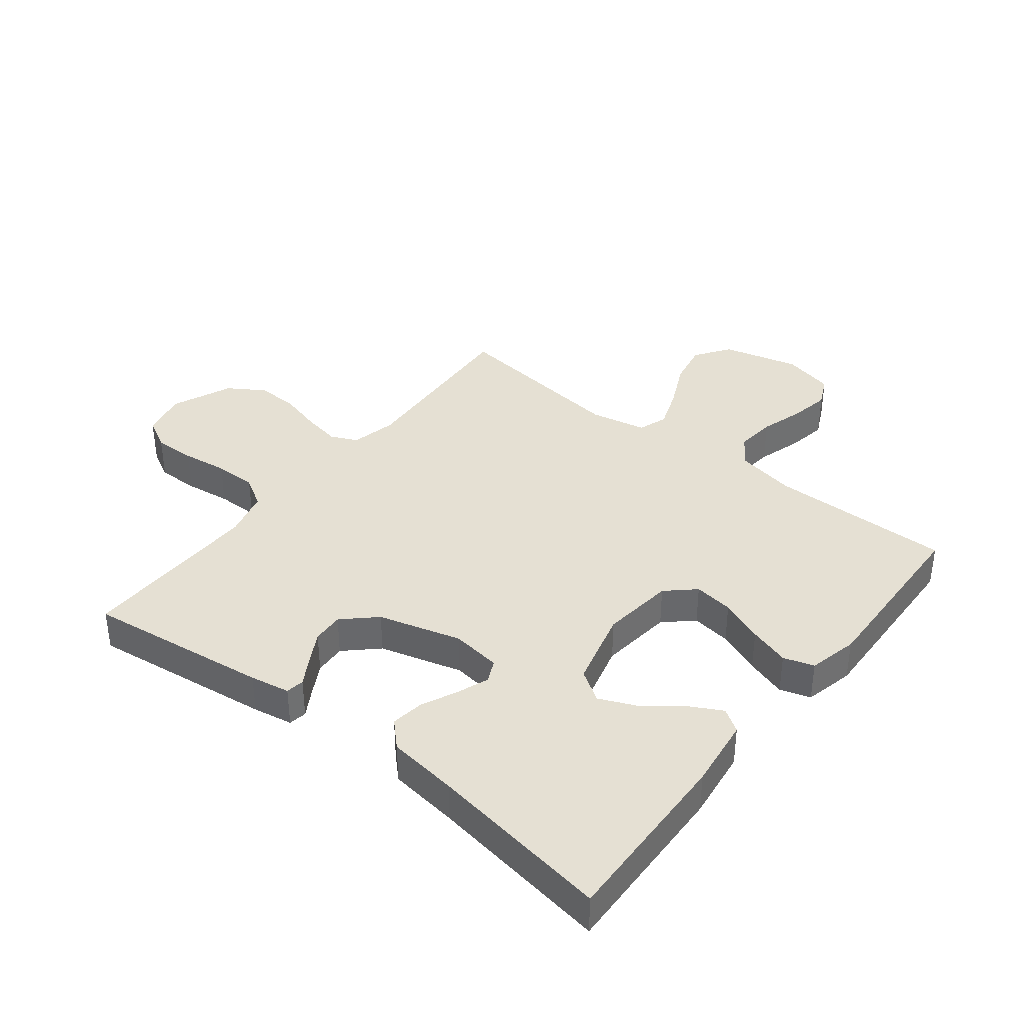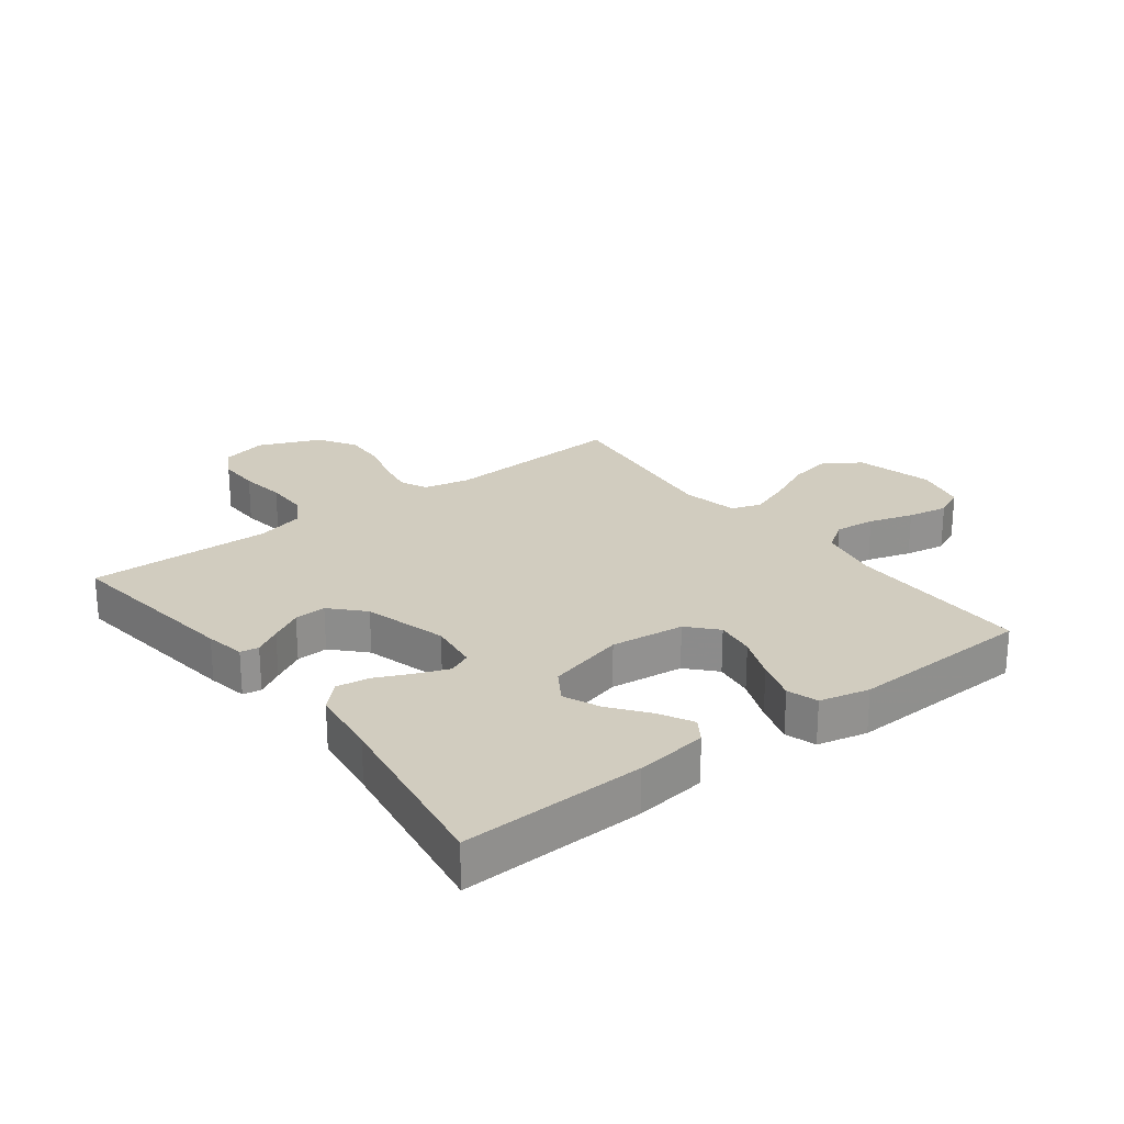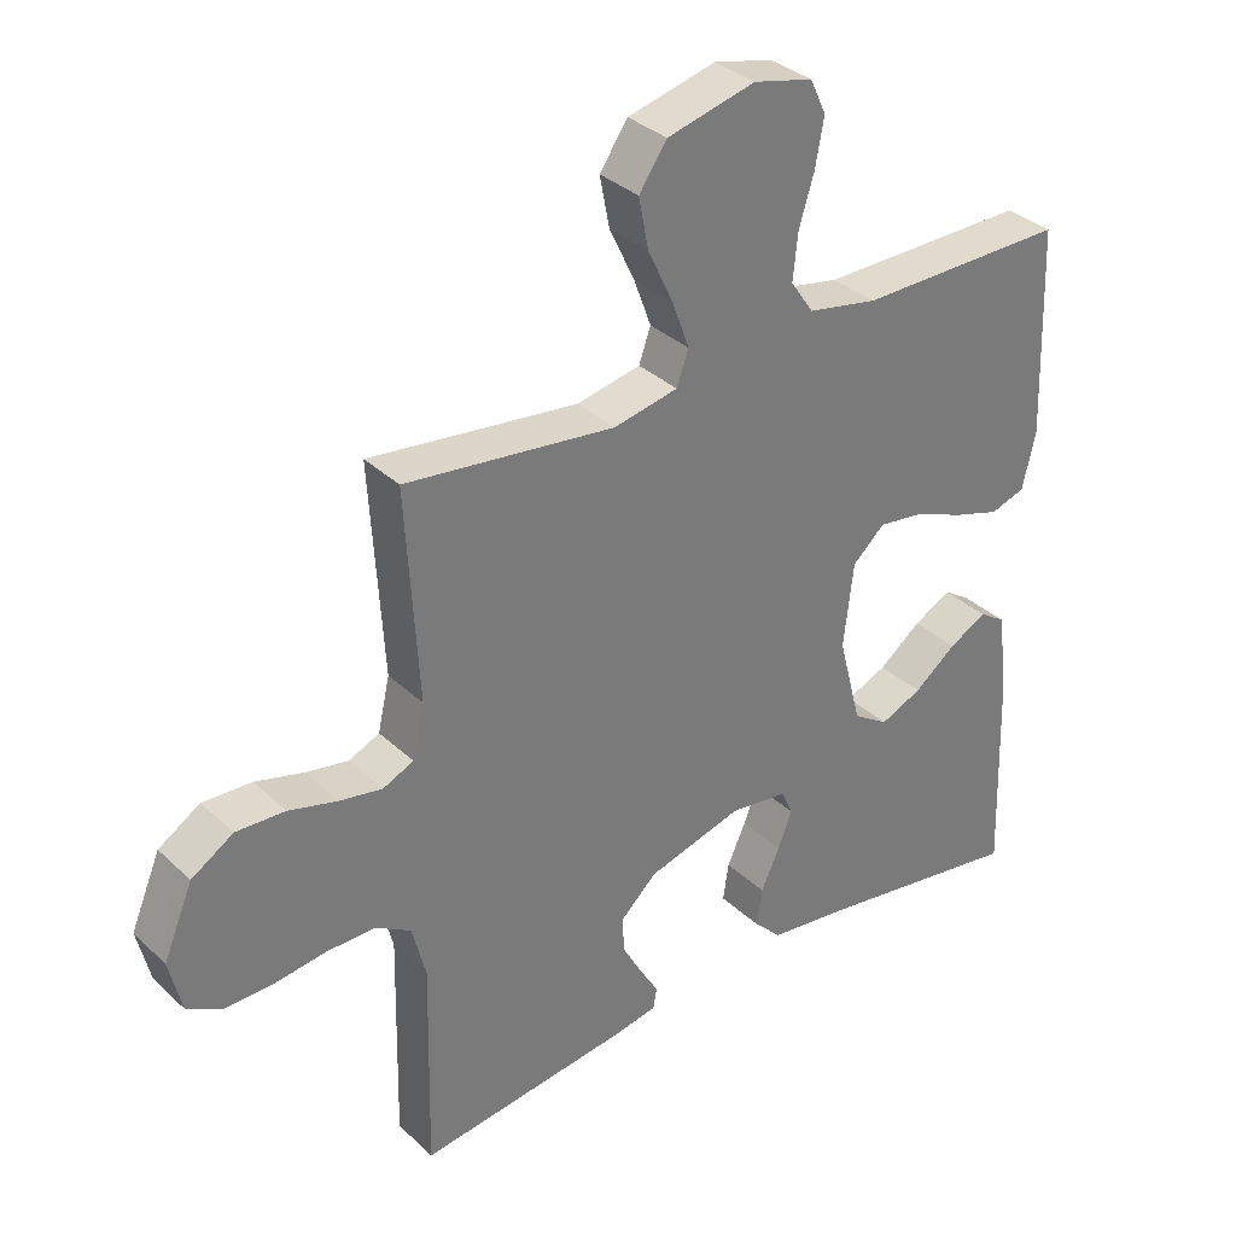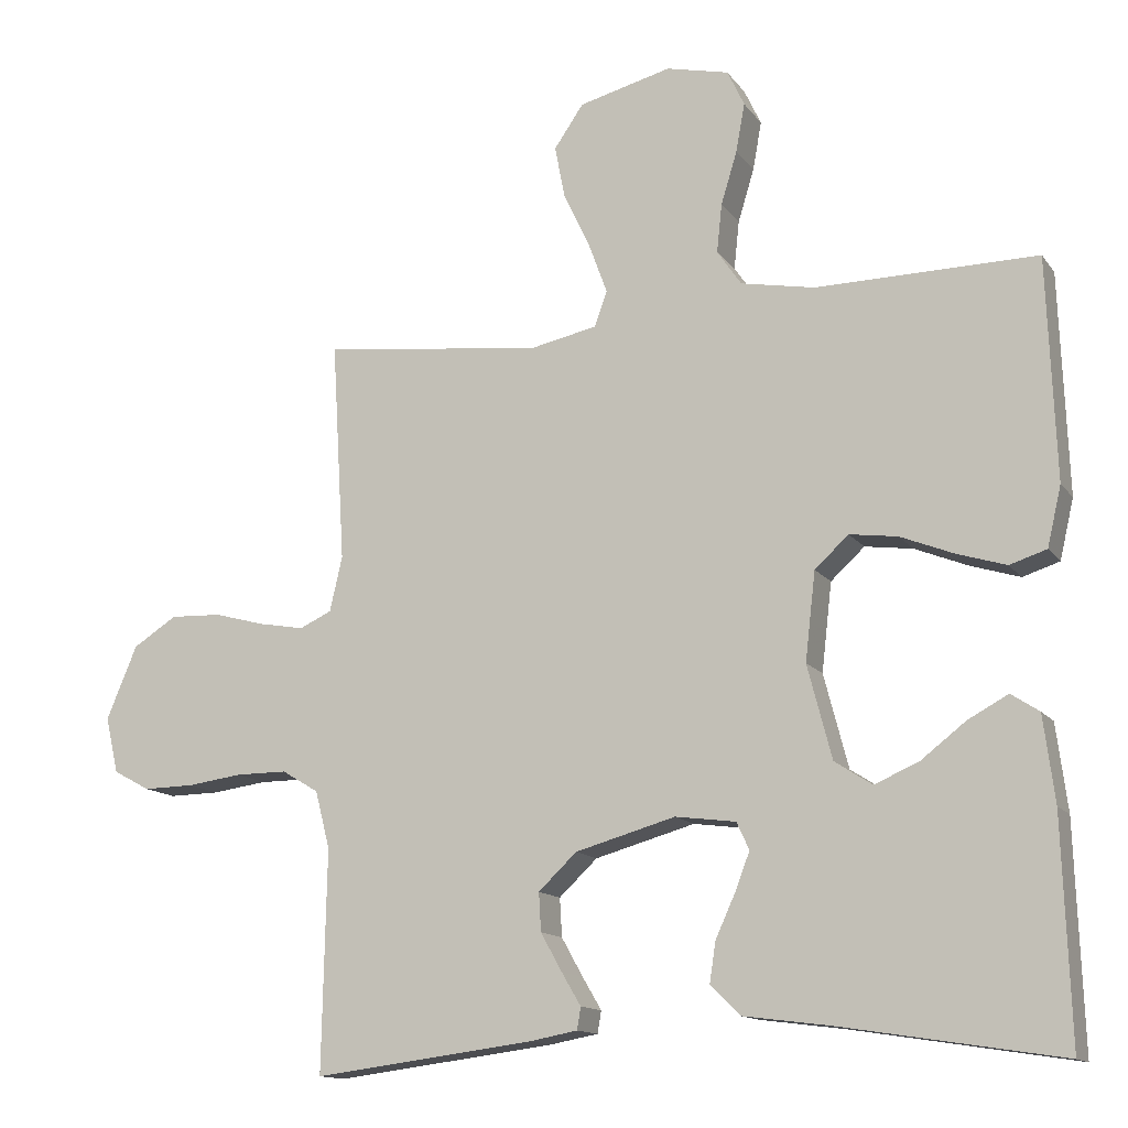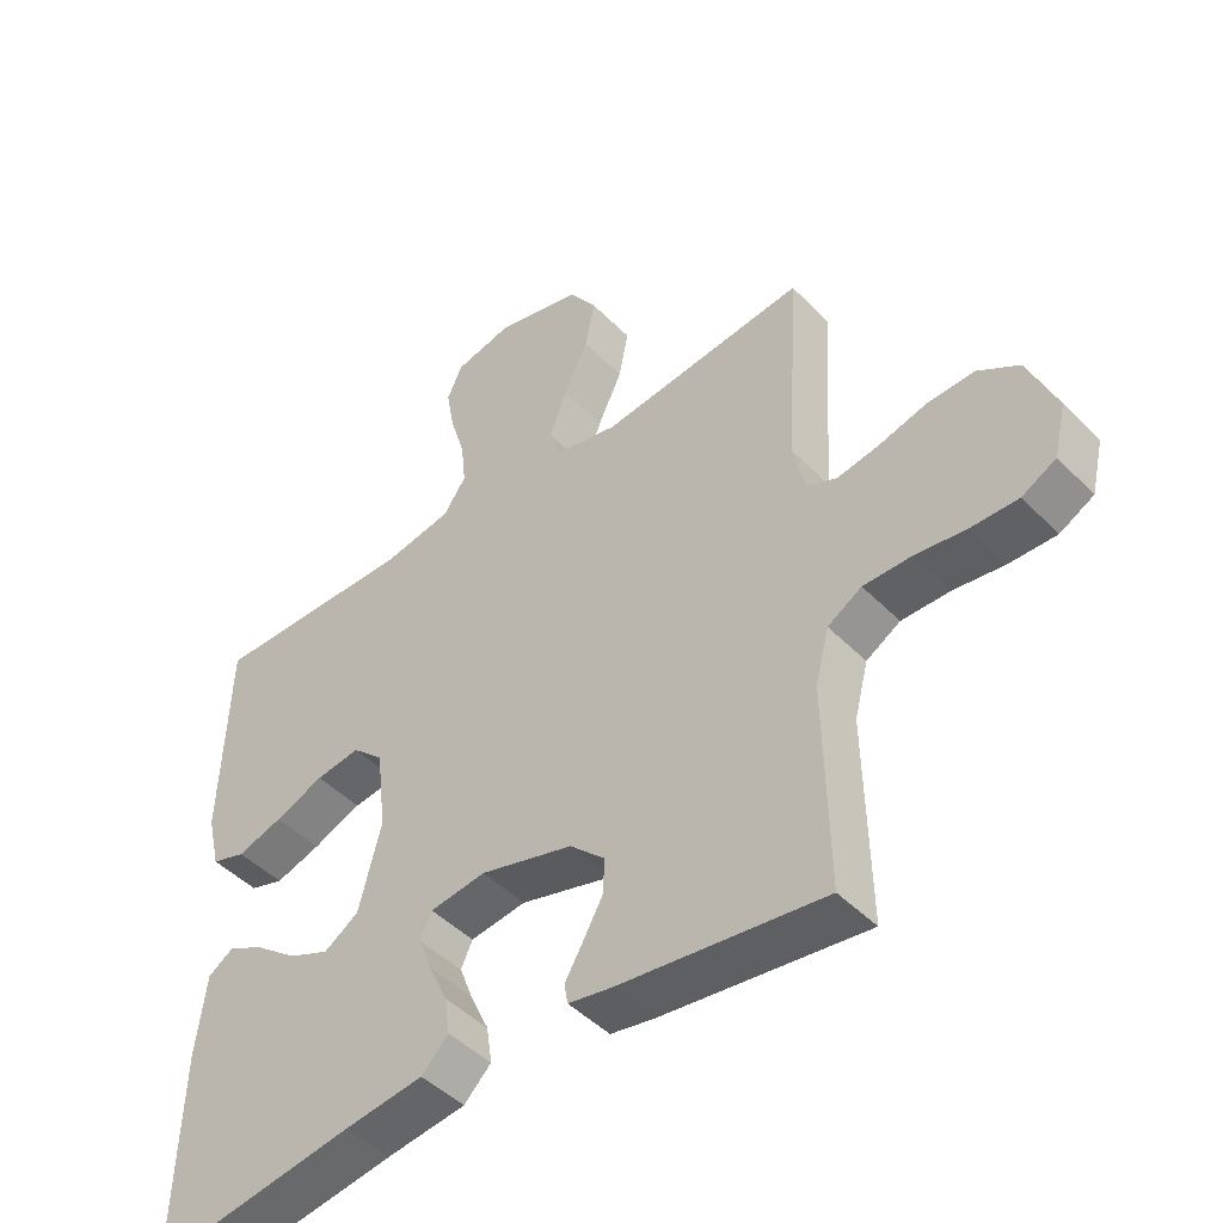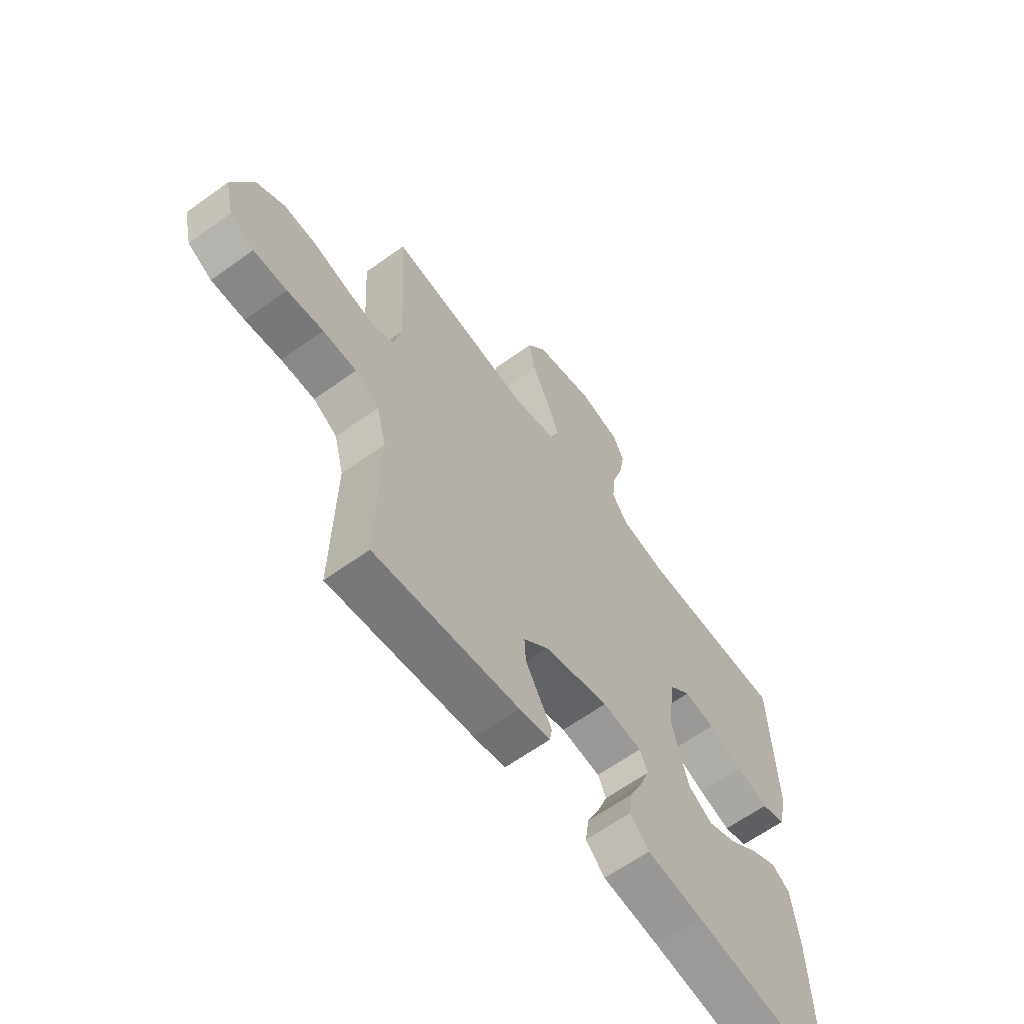
<metadata>
{"format":"obj","ext":"obj","renderer":"f3d","projection":"perspective","resolution":1024,"background":"white","views":[{"elev":38.0,"azim":-141.8,"up":"+Y"},{"elev":24.1,"azim":-127.3,"up":"+Y"},{"elev":33.7,"azim":141.5,"up":"+Z"},{"elev":-13.5,"azim":-157.4,"up":"+Z"},{"elev":-46.3,"azim":41.1,"up":"+Z"},{"elev":-63.1,"azim":126.1,"up":"+Z"}]}
</metadata>
<code>
v -0.5 0.07 0.5
v -0.2 0.07 0.497
v -0.1 0.07 0.516
v -0.067 0.07 0.564
v -0.074 0.07 0.63
v -0.096 0.07 0.702
v -0.108 0.07 0.768
v -0.085 0.07 0.817
v 0 0.07 0.837
v 0.126 0.07 0.805
v 0.166 0.07 0.747
v 0.152 0.07 0.675
v 0.116 0.07 0.599
v 0.091 0.07 0.531
v 0.108 0.07 0.483
v 0.2 0.07 0.464
v 0.5 0.07 0.5
v 0.482 0.07 0.2
v 0.499 0.07 0.125
v 0.543 0.07 0.105
v 0.604 0.07 0.116
v 0.674 0.07 0.135
v 0.744 0.07 0.138
v 0.804 0.07 0.1
v 0.846 0.07 0
v 0.828 0.07 -0.076
v 0.778 0.07 -0.103
v 0.709 0.07 -0.102
v 0.634 0.07 -0.092
v 0.564 0.07 -0.092
v 0.514 0.07 -0.122
v 0.494 0.07 -0.2
v 0.5 0.07 -0.5
v 0.2 0.07 -0.462
v 0.135 0.07 -0.45
v 0.13 0.07 -0.42
v 0.156 0.07 -0.376
v 0.185 0.07 -0.324
v 0.188 0.07 -0.272
v 0.136 0.07 -0.223
v 0 0.07 -0.185
v -0.082 0.07 -0.196
v -0.099 0.07 -0.233
v -0.079 0.07 -0.285
v -0.052 0.07 -0.344
v -0.044 0.07 -0.398
v -0.084 0.07 -0.438
v -0.2 0.07 -0.453
v -0.5 0.07 -0.5
v -0.49 0.07 -0.2
v -0.475 0.07 -0.083
v -0.437 0.07 -0.058
v -0.383 0.07 -0.087
v -0.322 0.07 -0.134
v -0.262 0.07 -0.16
v -0.211 0.07 -0.127
v -0.178 0.07 0
v -0.192 0.07 0.12
v -0.238 0.07 0.162
v -0.303 0.07 0.153
v -0.375 0.07 0.124
v -0.442 0.07 0.103
v -0.492 0.07 0.119
v -0.511 0.07 0.2
v -0.5 0 0.5
v -0.2 0 0.497
v -0.1 0 0.516
v -0.067 0 0.564
v -0.074 0 0.63
v -0.096 0 0.702
v -0.108 0 0.768
v -0.085 0 0.817
v 0 0 0.837
v 0.126 0 0.805
v 0.166 0 0.747
v 0.152 0 0.675
v 0.116 0 0.599
v 0.091 0 0.531
v 0.108 0 0.483
v 0.2 0 0.464
v 0.5 0 0.5
v 0.482 0 0.2
v 0.499 0 0.125
v 0.543 0 0.105
v 0.604 0 0.116
v 0.674 0 0.135
v 0.744 0 0.138
v 0.804 0 0.1
v 0.846 0 0
v 0.828 0 -0.076
v 0.778 0 -0.103
v 0.709 0 -0.102
v 0.634 0 -0.092
v 0.564 0 -0.092
v 0.514 0 -0.122
v 0.494 0 -0.2
v 0.5 0 -0.5
v 0.2 0 -0.462
v 0.135 0 -0.45
v 0.13 0 -0.42
v 0.156 0 -0.376
v 0.185 0 -0.324
v 0.188 0 -0.272
v 0.136 0 -0.223
v 0 0 -0.185
v -0.082 0 -0.196
v -0.099 0 -0.233
v -0.079 0 -0.285
v -0.052 0 -0.344
v -0.044 0 -0.398
v -0.084 0 -0.438
v -0.2 0 -0.453
v -0.5 0 -0.5
v -0.49 0 -0.2
v -0.475 0 -0.083
v -0.437 0 -0.058
v -0.383 0 -0.087
v -0.322 0 -0.134
v -0.262 0 -0.16
v -0.211 0 -0.127
v -0.178 0 0
v -0.192 0 0.12
v -0.238 0 0.162
v -0.303 0 0.153
v -0.375 0 0.124
v -0.442 0 0.103
v -0.492 0 0.119
v -0.511 0 0.2
f 64 1 2
f 63 64 2
f 62 63 2
f 61 62 2
f 60 61 2
f 59 60 2 3
f 58 59 3 4
f 57 58 4
f 52 53 54
f 51 52 54
f 50 51 54
f 49 50 54
f 48 49 54
f 48 54 55
f 47 48 55
f 46 47 55
f 45 46 55
f 44 45 55
f 43 44 55 56
f 35 36 37
f 34 35 37
f 33 34 37
f 32 33 37
f 31 32 37 38
f 27 28 29
f 26 27 29
f 25 26 29
f 24 25 29
f 23 24 29
f 22 23 29
f 21 22 29
f 20 21 29 30
f 19 20 30 31
f 16 17 18
f 18 19 31
f 16 18 31
f 15 16 31
f 11 12 13
f 10 11 13
f 9 10 13
f 8 9 13
f 7 8 13
f 6 7 13
f 5 6 13
f 4 5 13 14
f 57 4 14 15
f 56 57 15
f 43 56 15
f 42 43 15
f 31 38 39
f 31 39 40
f 15 31 40 41
f 15 41 42
f 66 65 128
f 66 128 127
f 66 127 126
f 66 126 125
f 66 125 124
f 67 66 124 123
f 68 67 123 122
f 68 122 121
f 118 117 116
f 118 116 115
f 118 115 114
f 118 114 113
f 118 113 112
f 119 118 112
f 119 112 111
f 119 111 110
f 119 110 109
f 119 109 108
f 120 119 108 107
f 101 100 99
f 101 99 98
f 101 98 97
f 101 97 96
f 102 101 96 95
f 93 92 91
f 93 91 90
f 93 90 89
f 93 89 88
f 93 88 87
f 93 87 86
f 93 86 85
f 94 93 85 84
f 95 94 84 83
f 82 81 80
f 95 83 82
f 95 82 80
f 95 80 79
f 77 76 75
f 77 75 74
f 77 74 73
f 77 73 72
f 77 72 71
f 77 71 70
f 77 70 69
f 78 77 69 68
f 79 78 68 121
f 79 121 120
f 79 120 107
f 79 107 106
f 103 102 95
f 104 103 95
f 105 104 95 79
f 106 105 79
f 1 65 66 2
f 2 66 67 3
f 3 67 68 4
f 4 68 69 5
f 5 69 70 6
f 6 70 71 7
f 7 71 72 8
f 8 72 73 9
f 9 73 74 10
f 10 74 75 11
f 11 75 76 12
f 12 76 77 13
f 13 77 78 14
f 14 78 79 15
f 15 79 80 16
f 16 80 81 17
f 17 81 82 18
f 18 82 83 19
f 19 83 84 20
f 20 84 85 21
f 21 85 86 22
f 22 86 87 23
f 23 87 88 24
f 24 88 89 25
f 25 89 90 26
f 26 90 91 27
f 27 91 92 28
f 28 92 93 29
f 29 93 94 30
f 30 94 95 31
f 31 95 96 32
f 32 96 97 33
f 33 97 98 34
f 34 98 99 35
f 35 99 100 36
f 36 100 101 37
f 37 101 102 38
f 38 102 103 39
f 39 103 104 40
f 40 104 105 41
f 41 105 106 42
f 42 106 107 43
f 43 107 108 44
f 44 108 109 45
f 45 109 110 46
f 46 110 111 47
f 47 111 112 48
f 48 112 113 49
f 49 113 114 50
f 50 114 115 51
f 51 115 116 52
f 52 116 117 53
f 53 117 118 54
f 54 118 119 55
f 55 119 120 56
f 56 120 121 57
f 57 121 122 58
f 58 122 123 59
f 59 123 124 60
f 60 124 125 61
f 61 125 126 62
f 62 126 127 63
f 63 127 128 64
f 64 128 65 1

</code>
